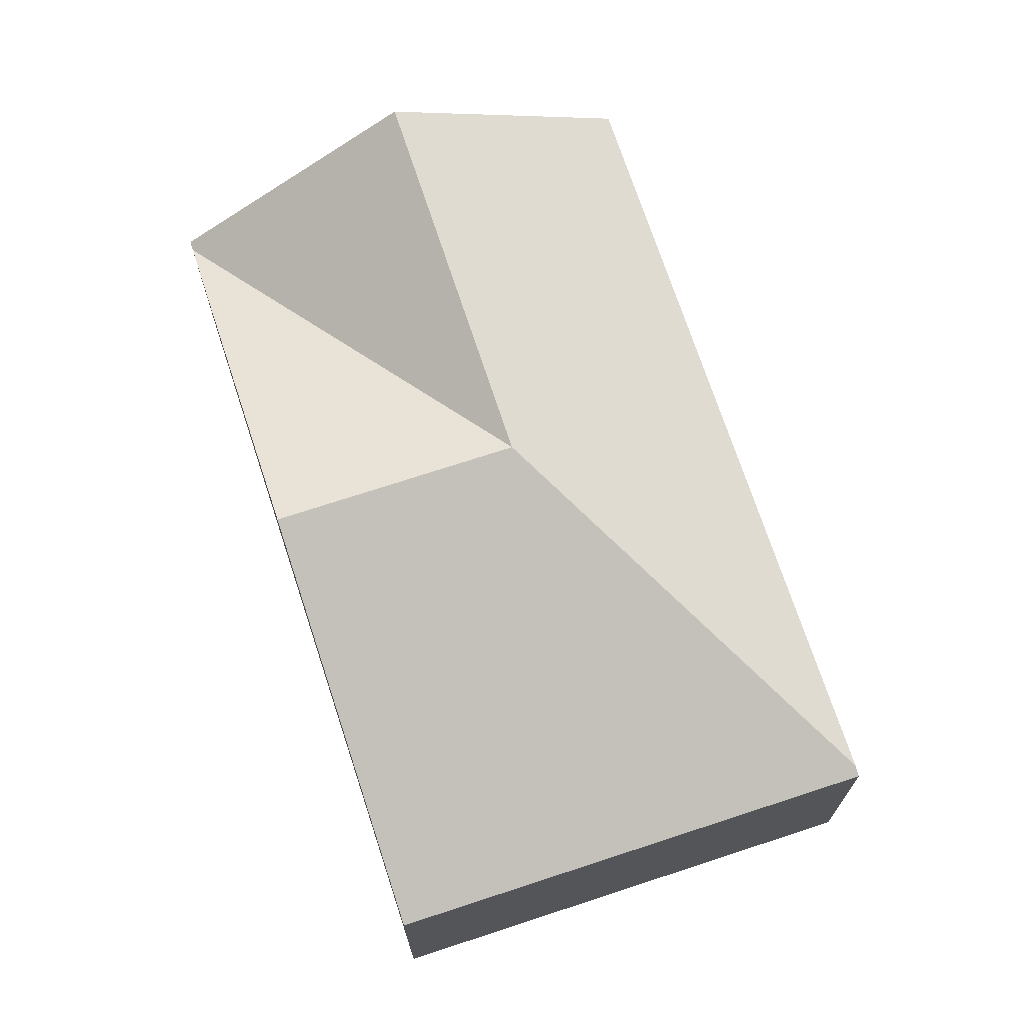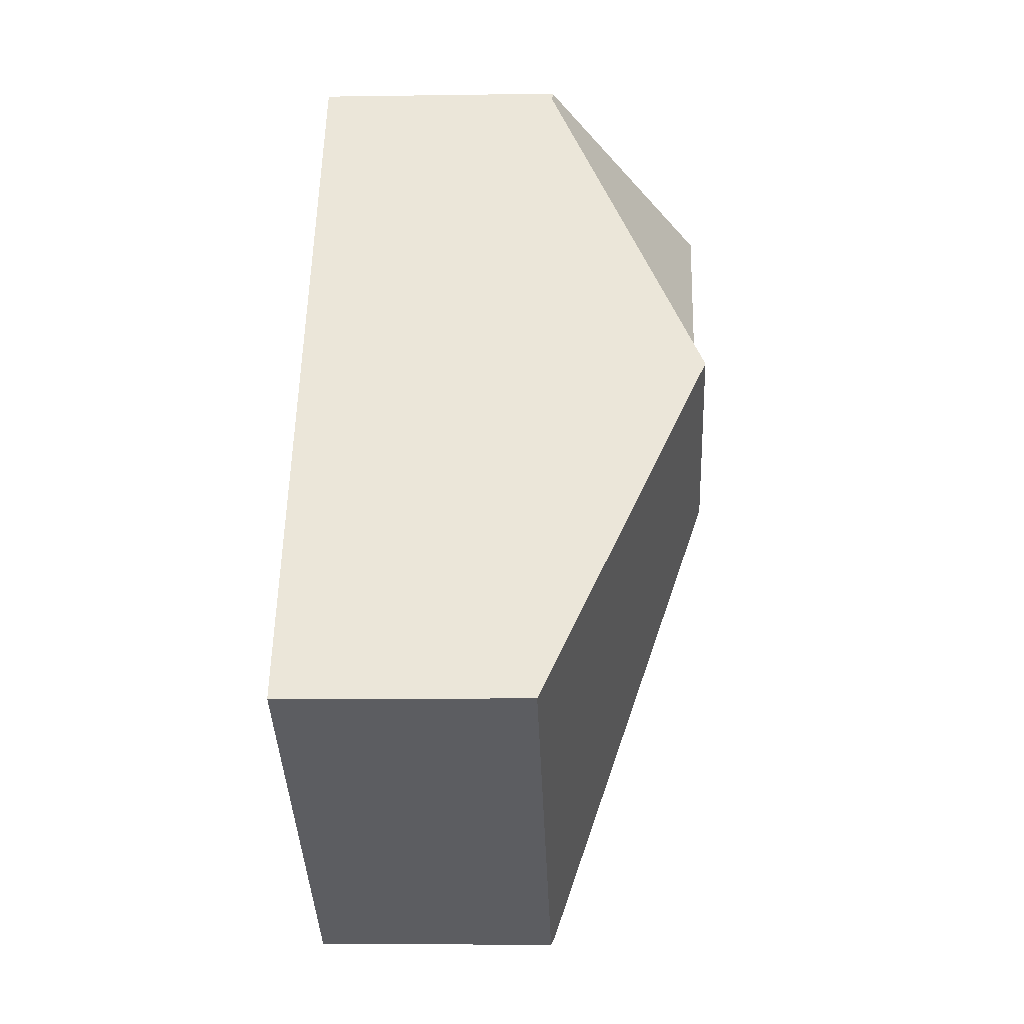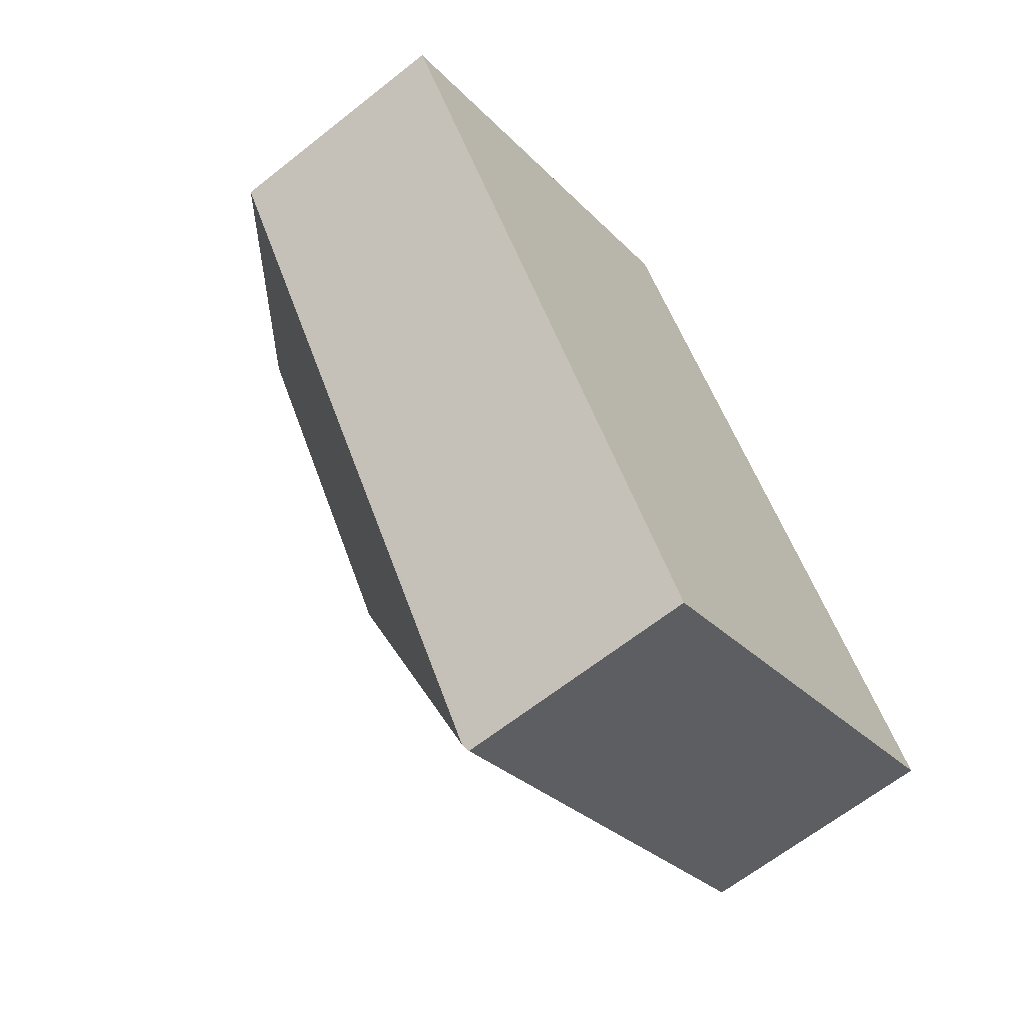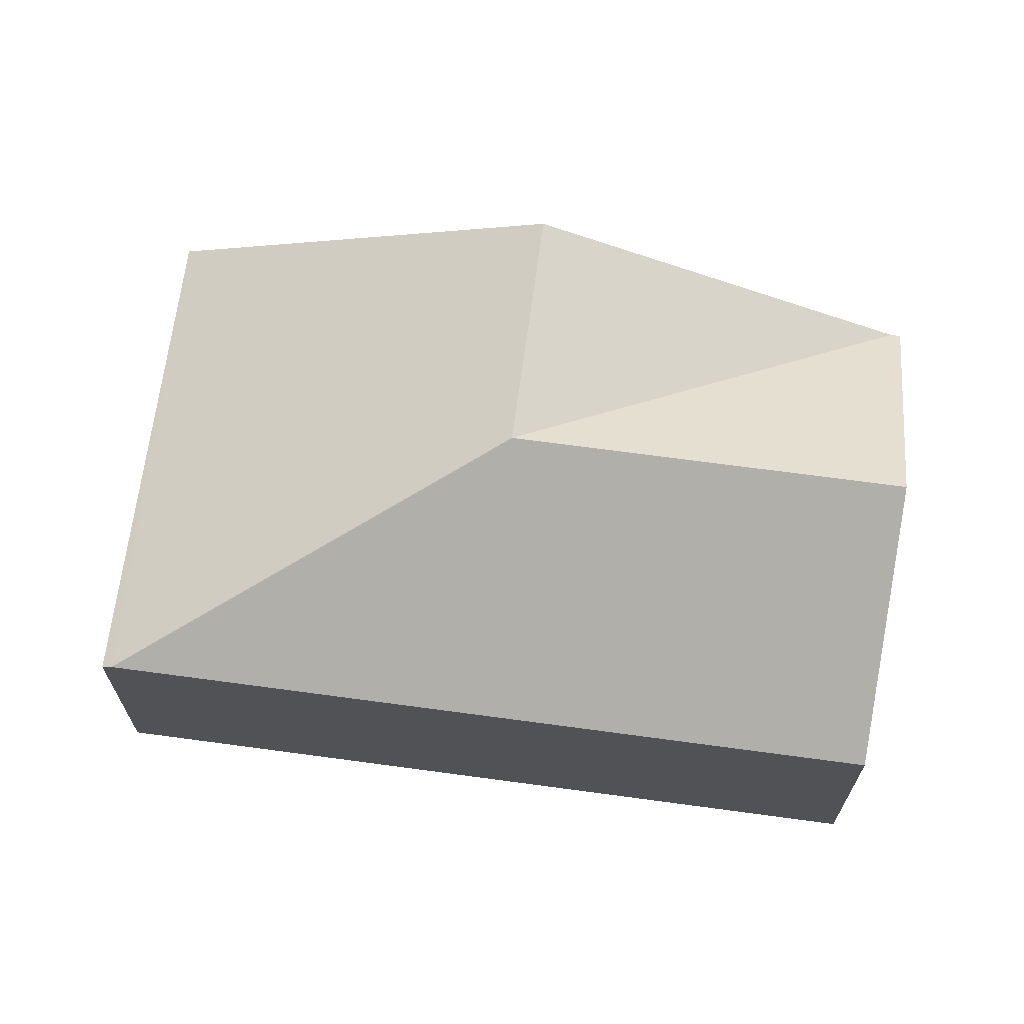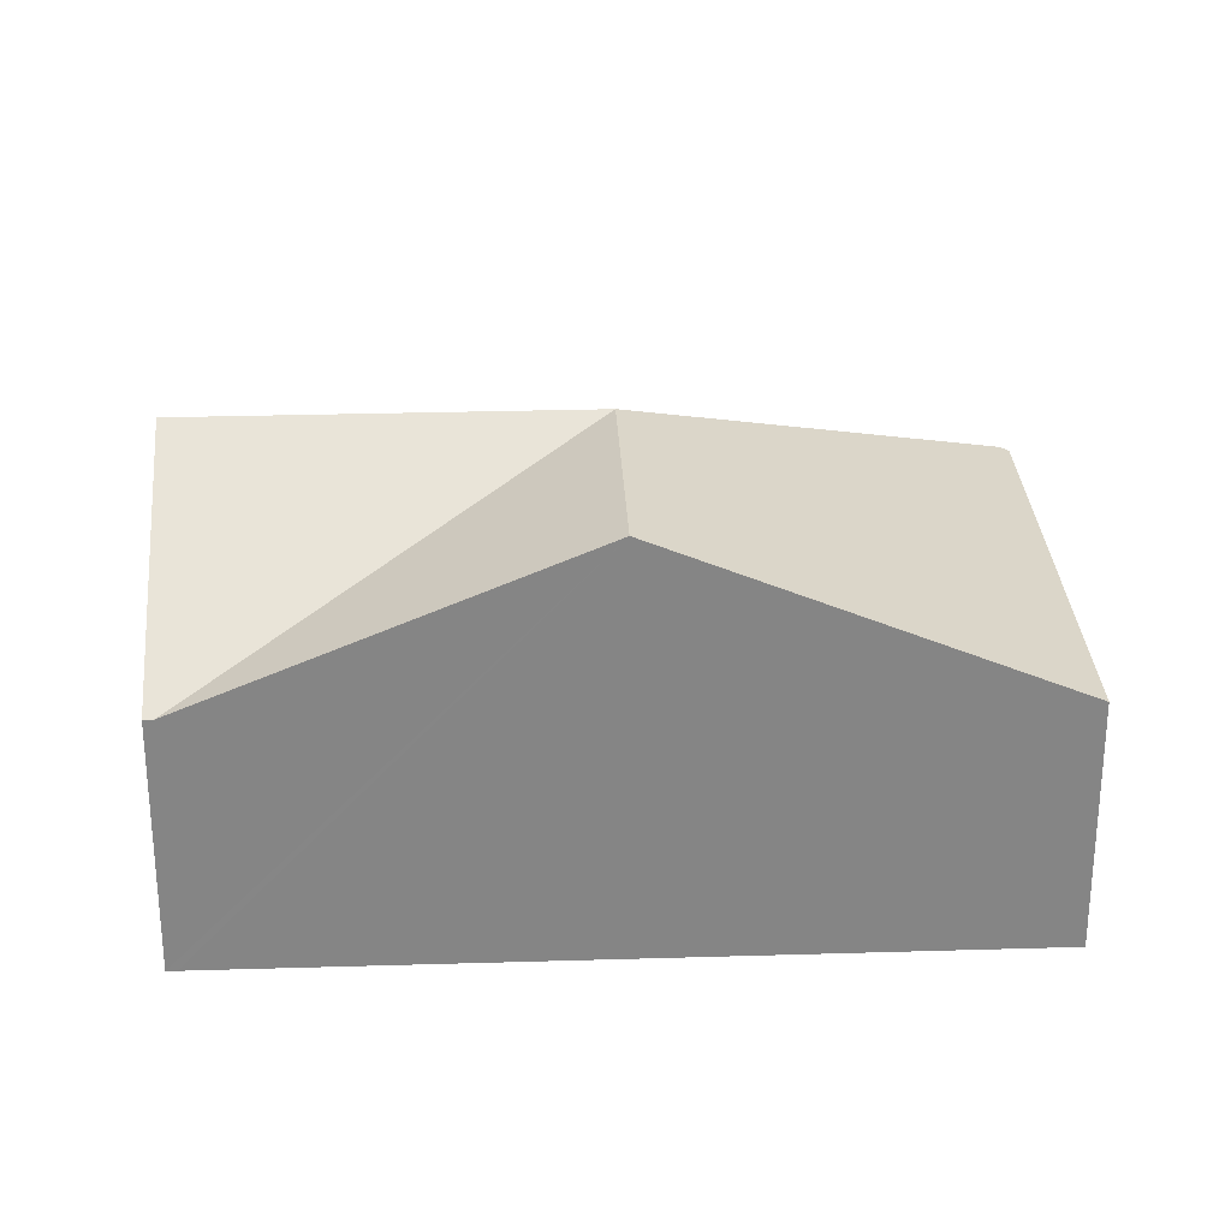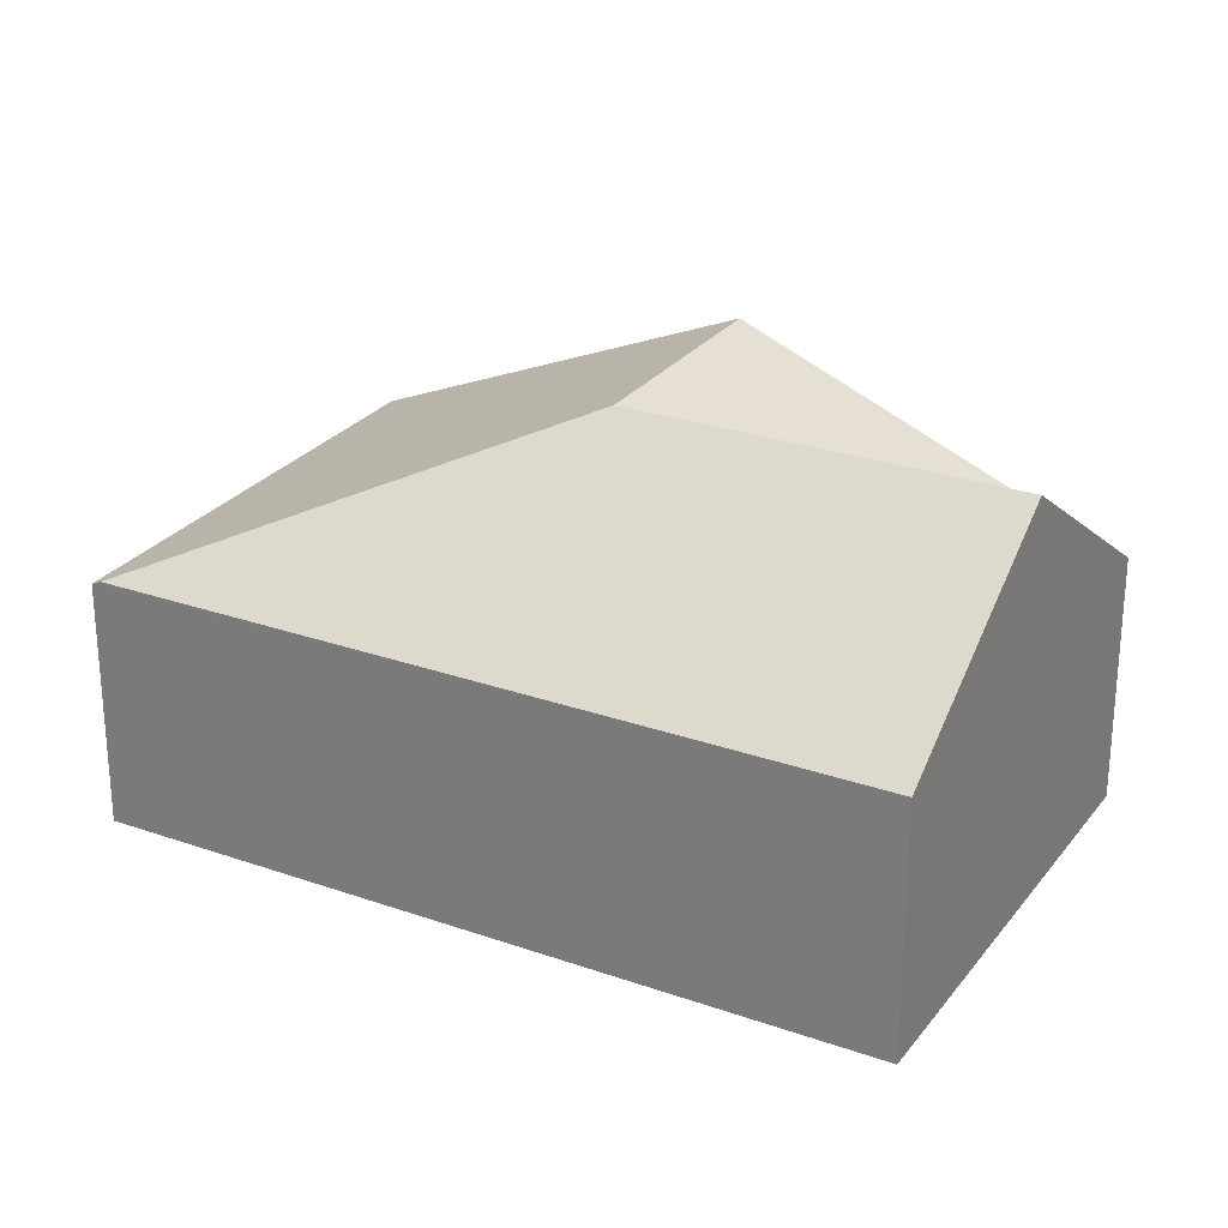
<metadata>
{"format":"obj","ext":"obj","renderer":"f3d","projection":"perspective","resolution":1024,"background":"white","views":[{"elev":71.4,"azim":131.5,"up":"+Y"},{"elev":-6.8,"azim":92.6,"up":"+Z"},{"elev":-64.2,"azim":-51.3,"up":"+Z"},{"elev":68.6,"azim":-112.6,"up":"+Y"},{"elev":28.4,"azim":57.1,"up":"+Y"},{"elev":26.6,"azim":-91.4,"up":"+Y"}]}
</metadata>
<code>
v  2.39 1.393 1.331
v  1.18 2.277 0.69
v  2.361 1.393 1.38
v  2.298 2.277 -1.222
v  3.479 2.277 -0.532
v  2.207 1.394 -3.774
v  4.596 1.37 -2.444
v  2.236 1.37 -3.824
v  0 1.394 8.536e-17
v  2.361 -8.45e-17 1.38
v  2.39 -8.15e-17 1.331
v  3.479 3.258e-17 -0.532
v  4.596 1.497e-16 -2.444
v  2.236 2.342e-16 -3.824
v  0 0 0
v  2.207 2.311e-16 -3.774
v  1.18 -4.225e-17 0.69
g defaultobject
f 1 2 3
f 2 1 4
f 4 1 5
f 6 7 8
f 7 6 4
f 7 4 5
f 2 6 9
f 6 2 4
f 10 1 3
f 1 10 5
f 5 10 11
f 5 11 12
f 5 12 7
f 7 12 13
f 13 8 7
f 8 13 14
f 8 9 6
f 9 8 14
f 9 14 15
f 15 14 16
f 9 3 2
f 3 9 10
f 10 9 17
f 17 9 15
f 12 14 13
f 14 12 16
f 16 12 15
f 15 12 11
f 15 11 10
f 15 10 17

</code>
